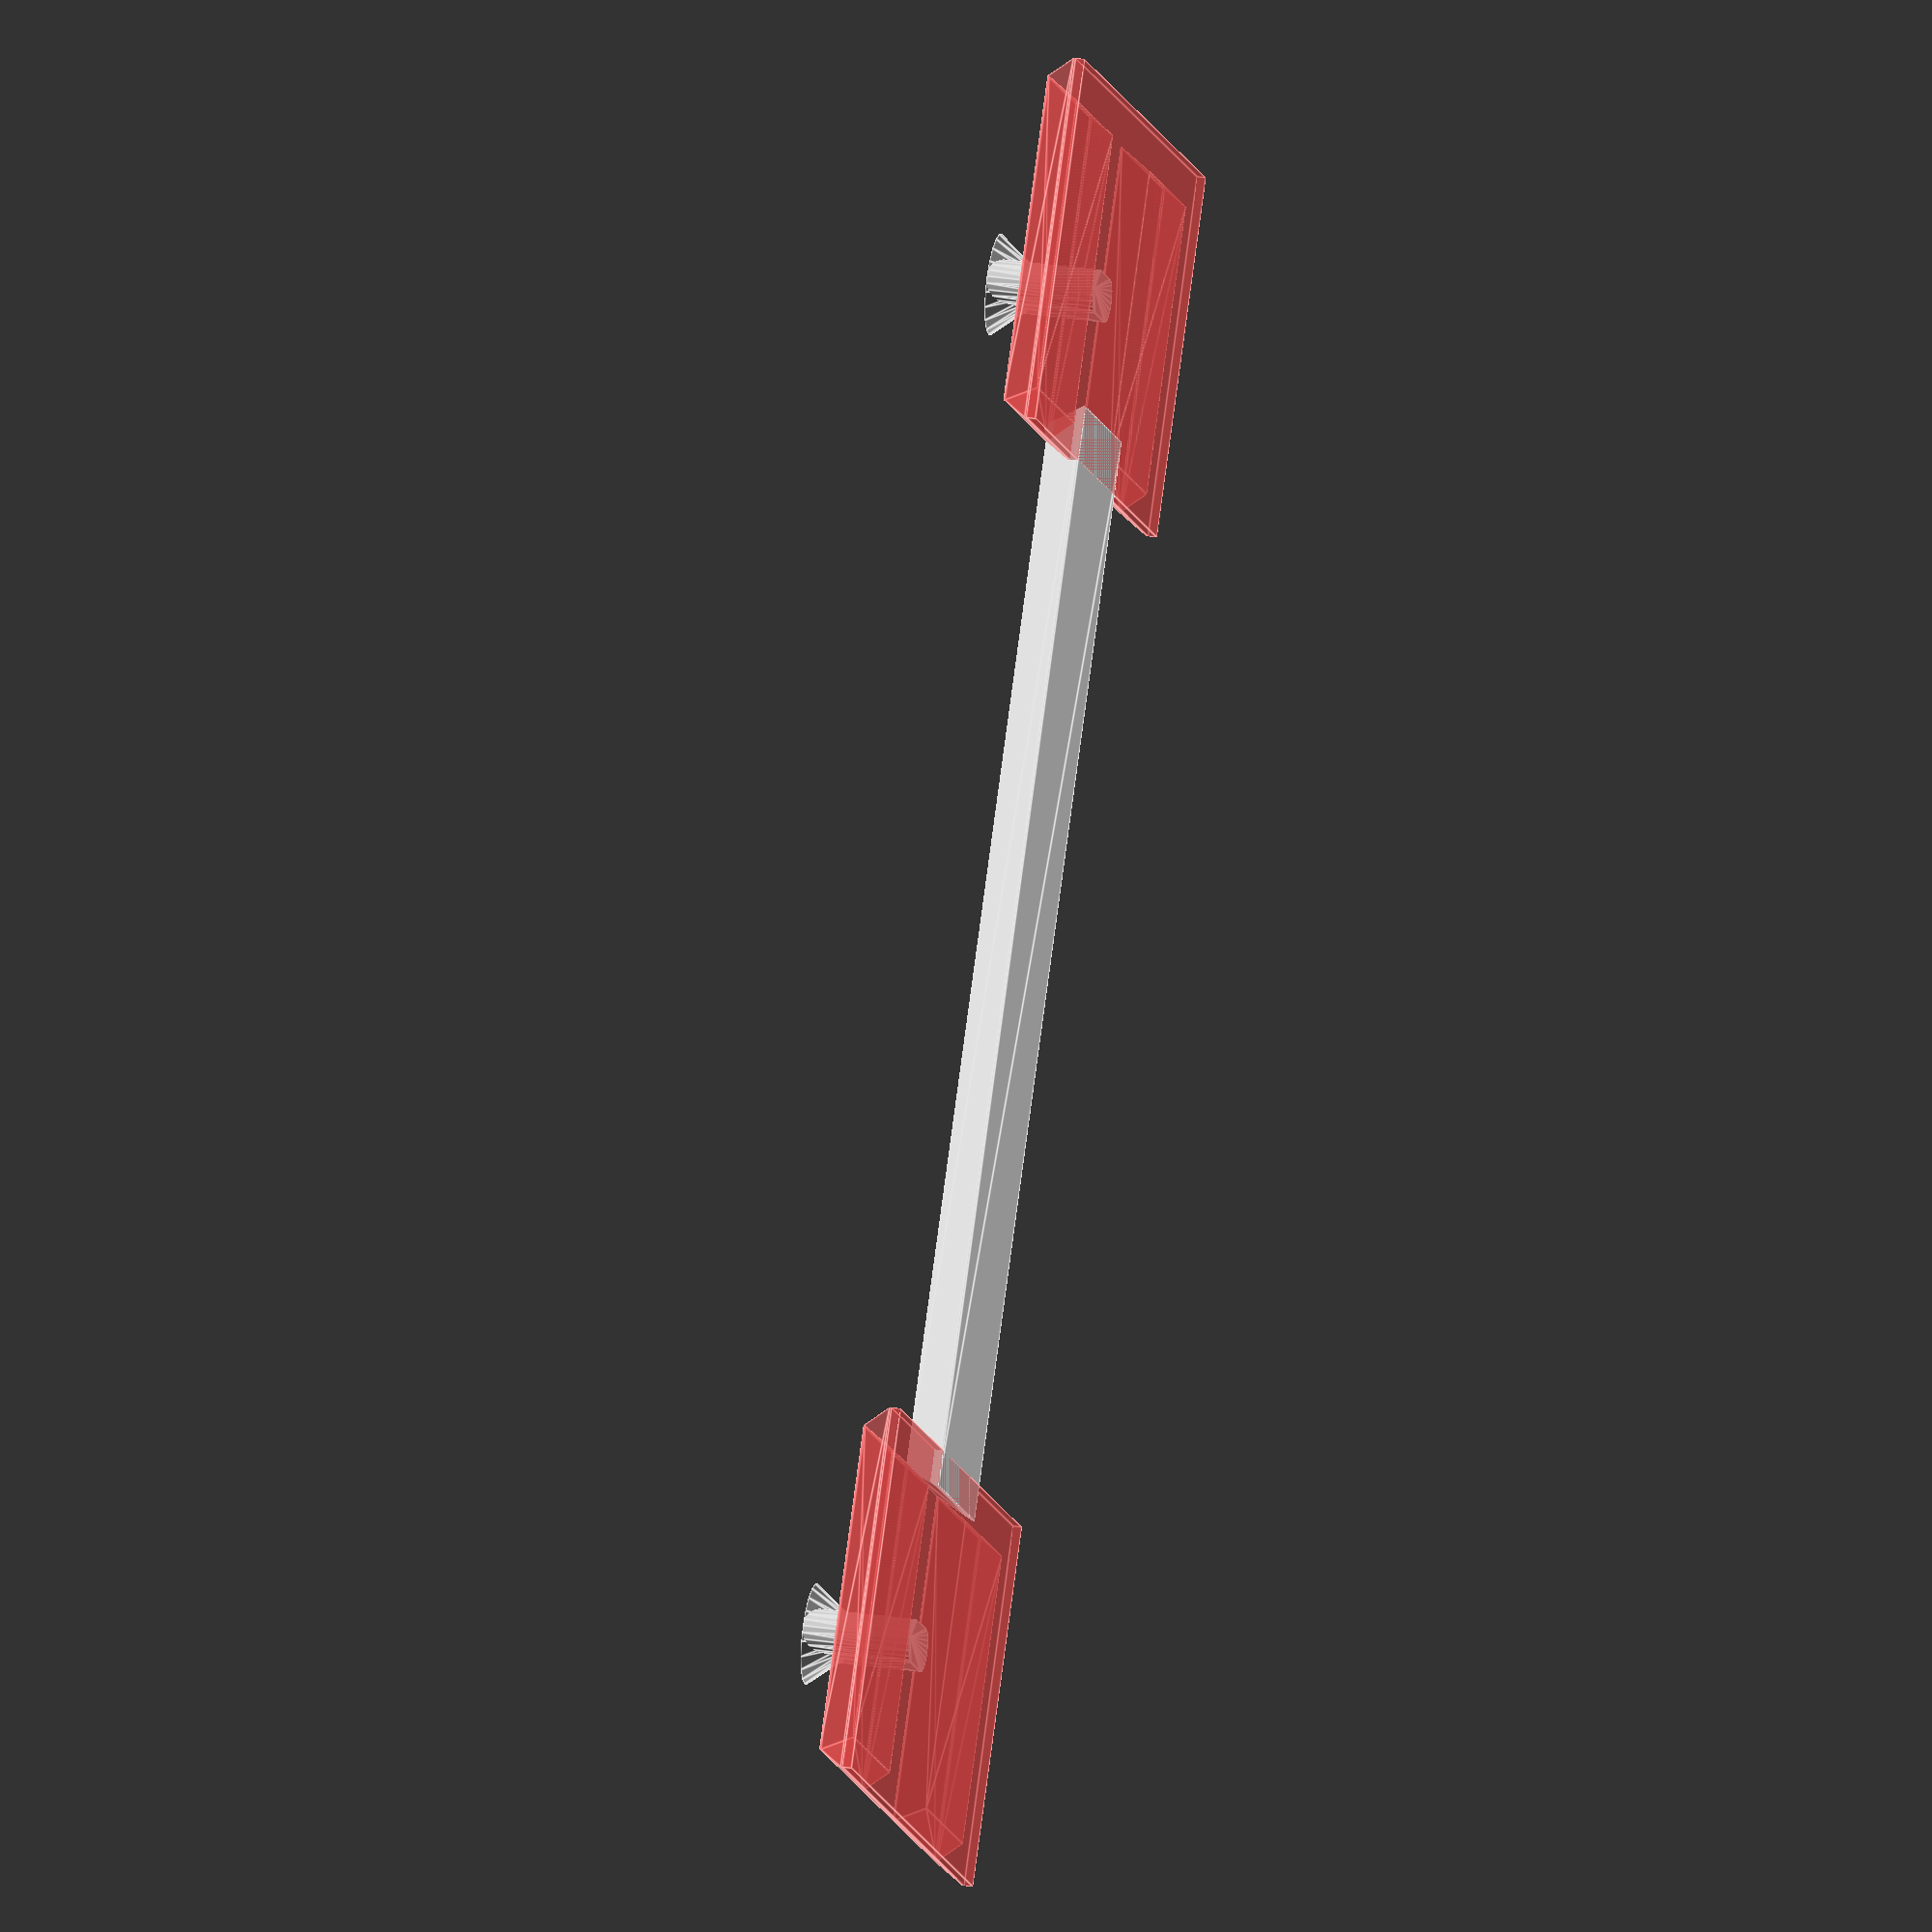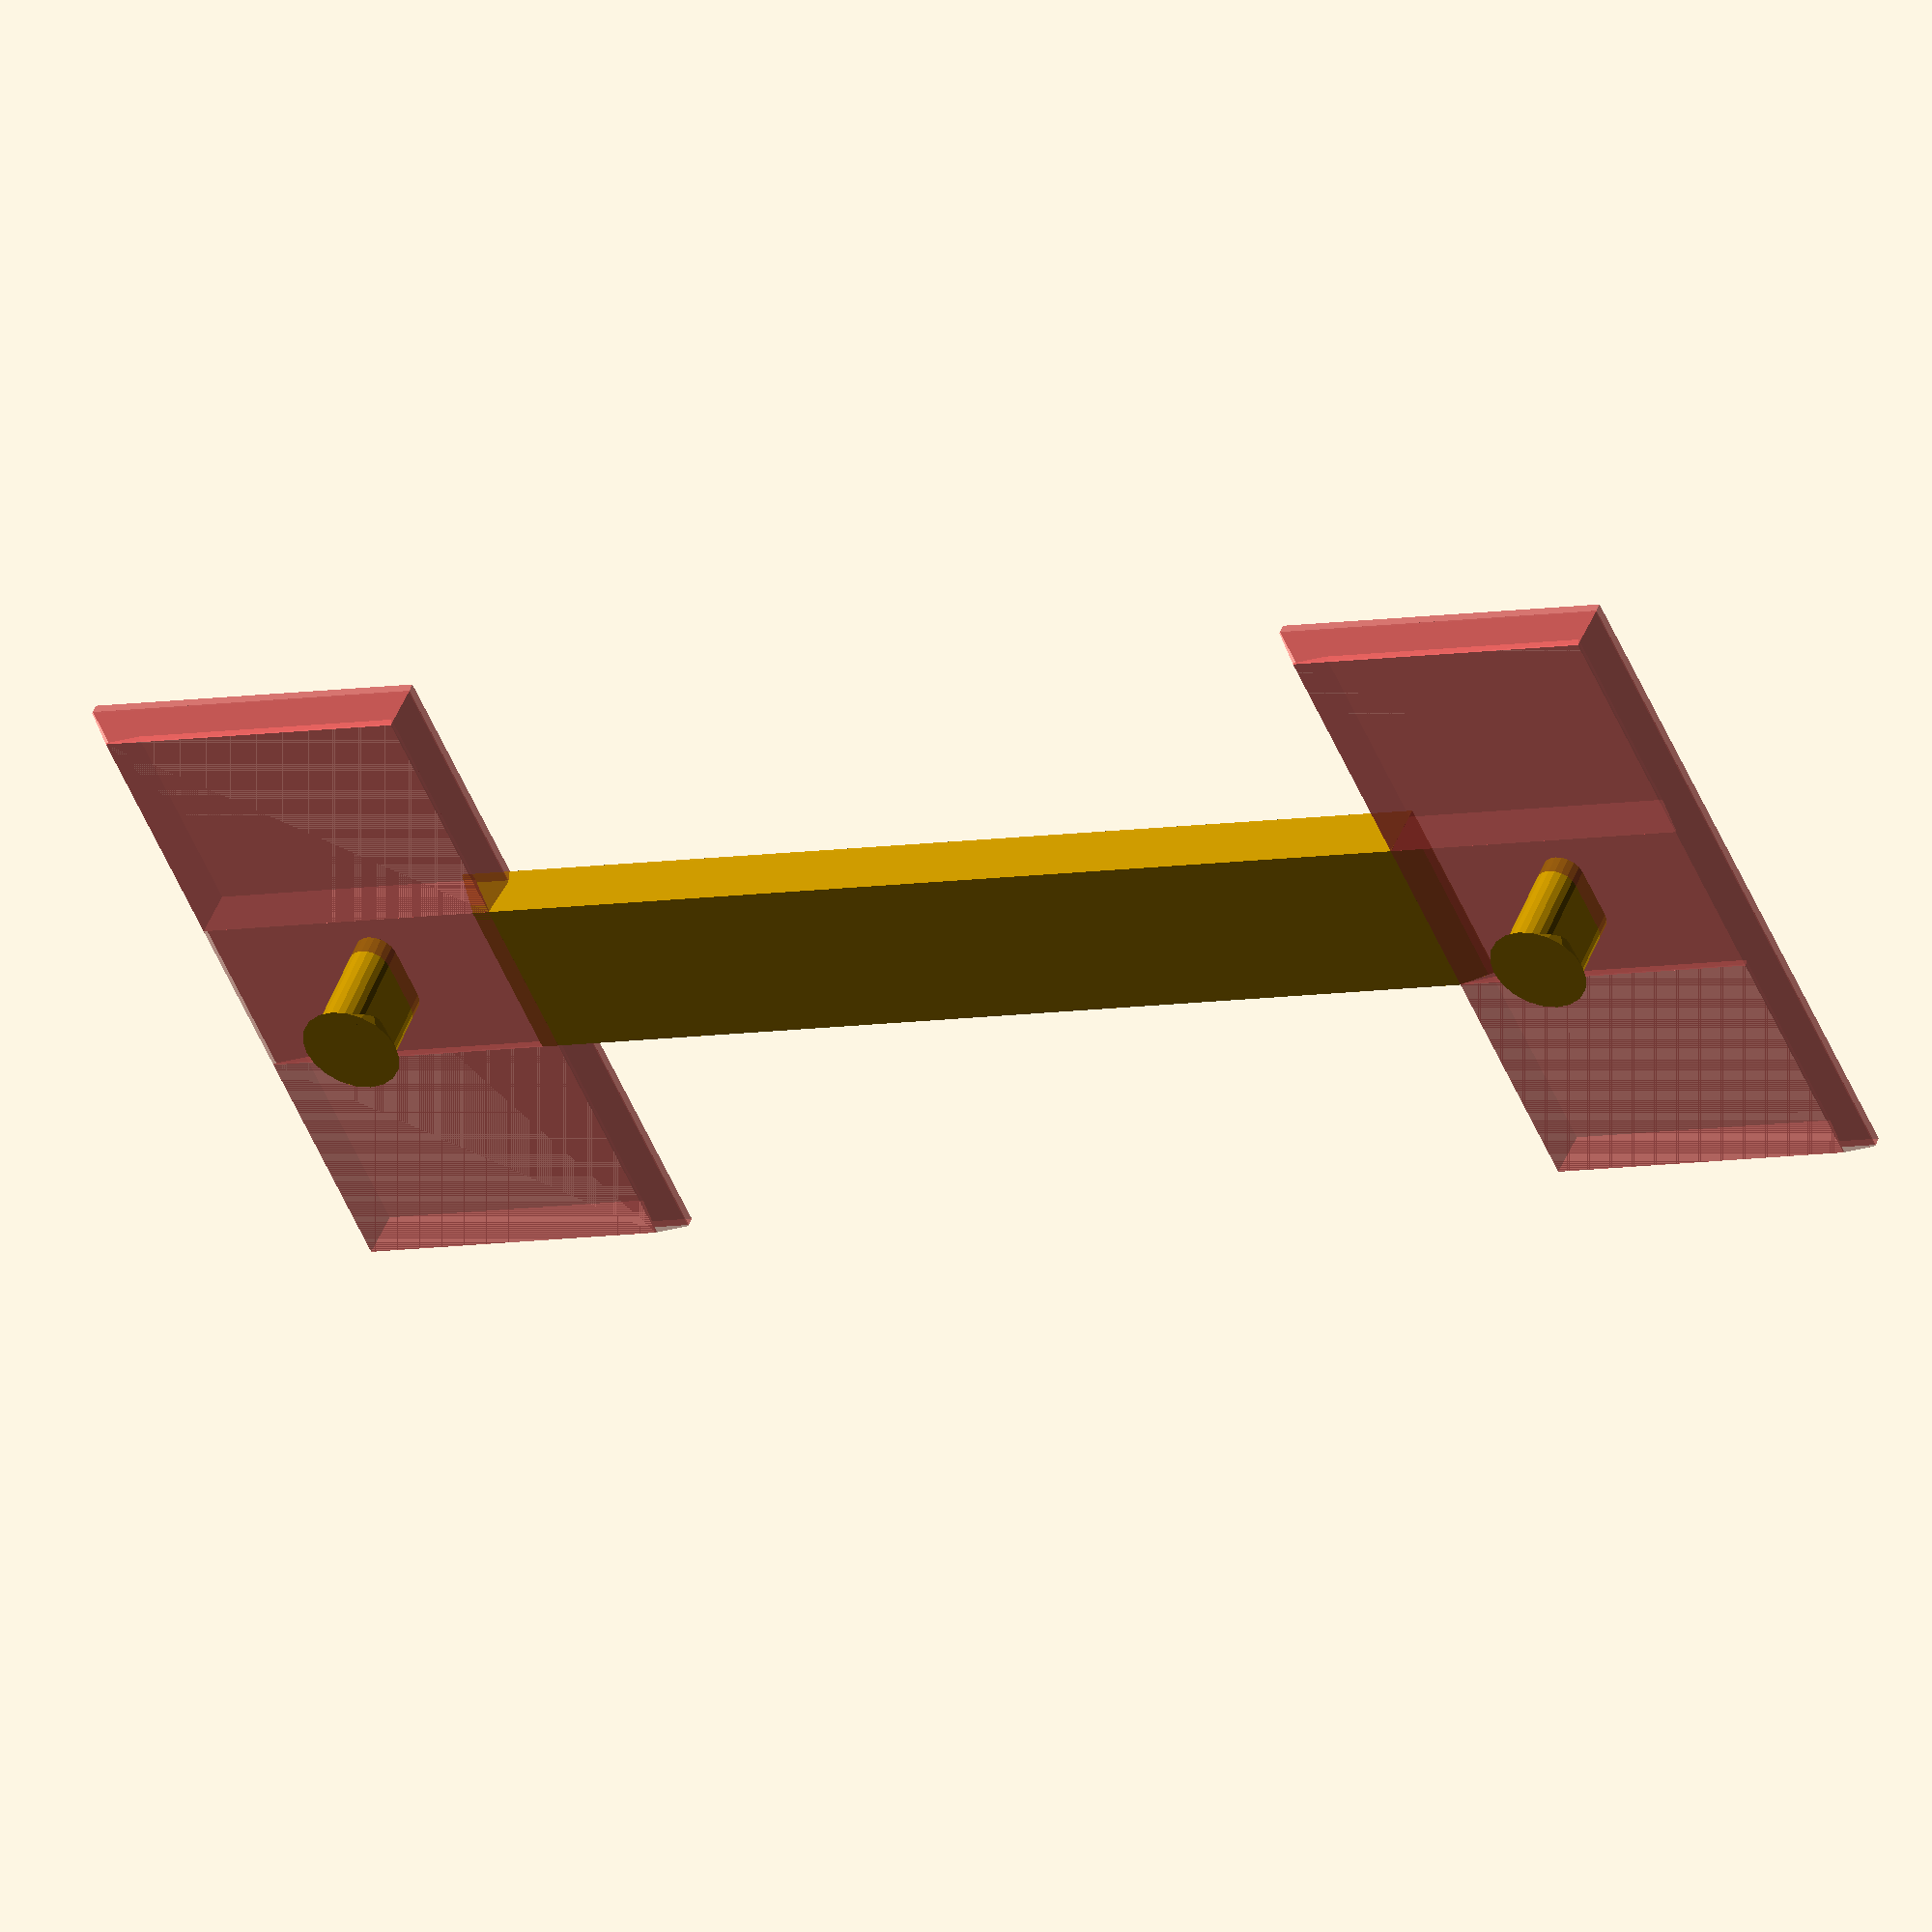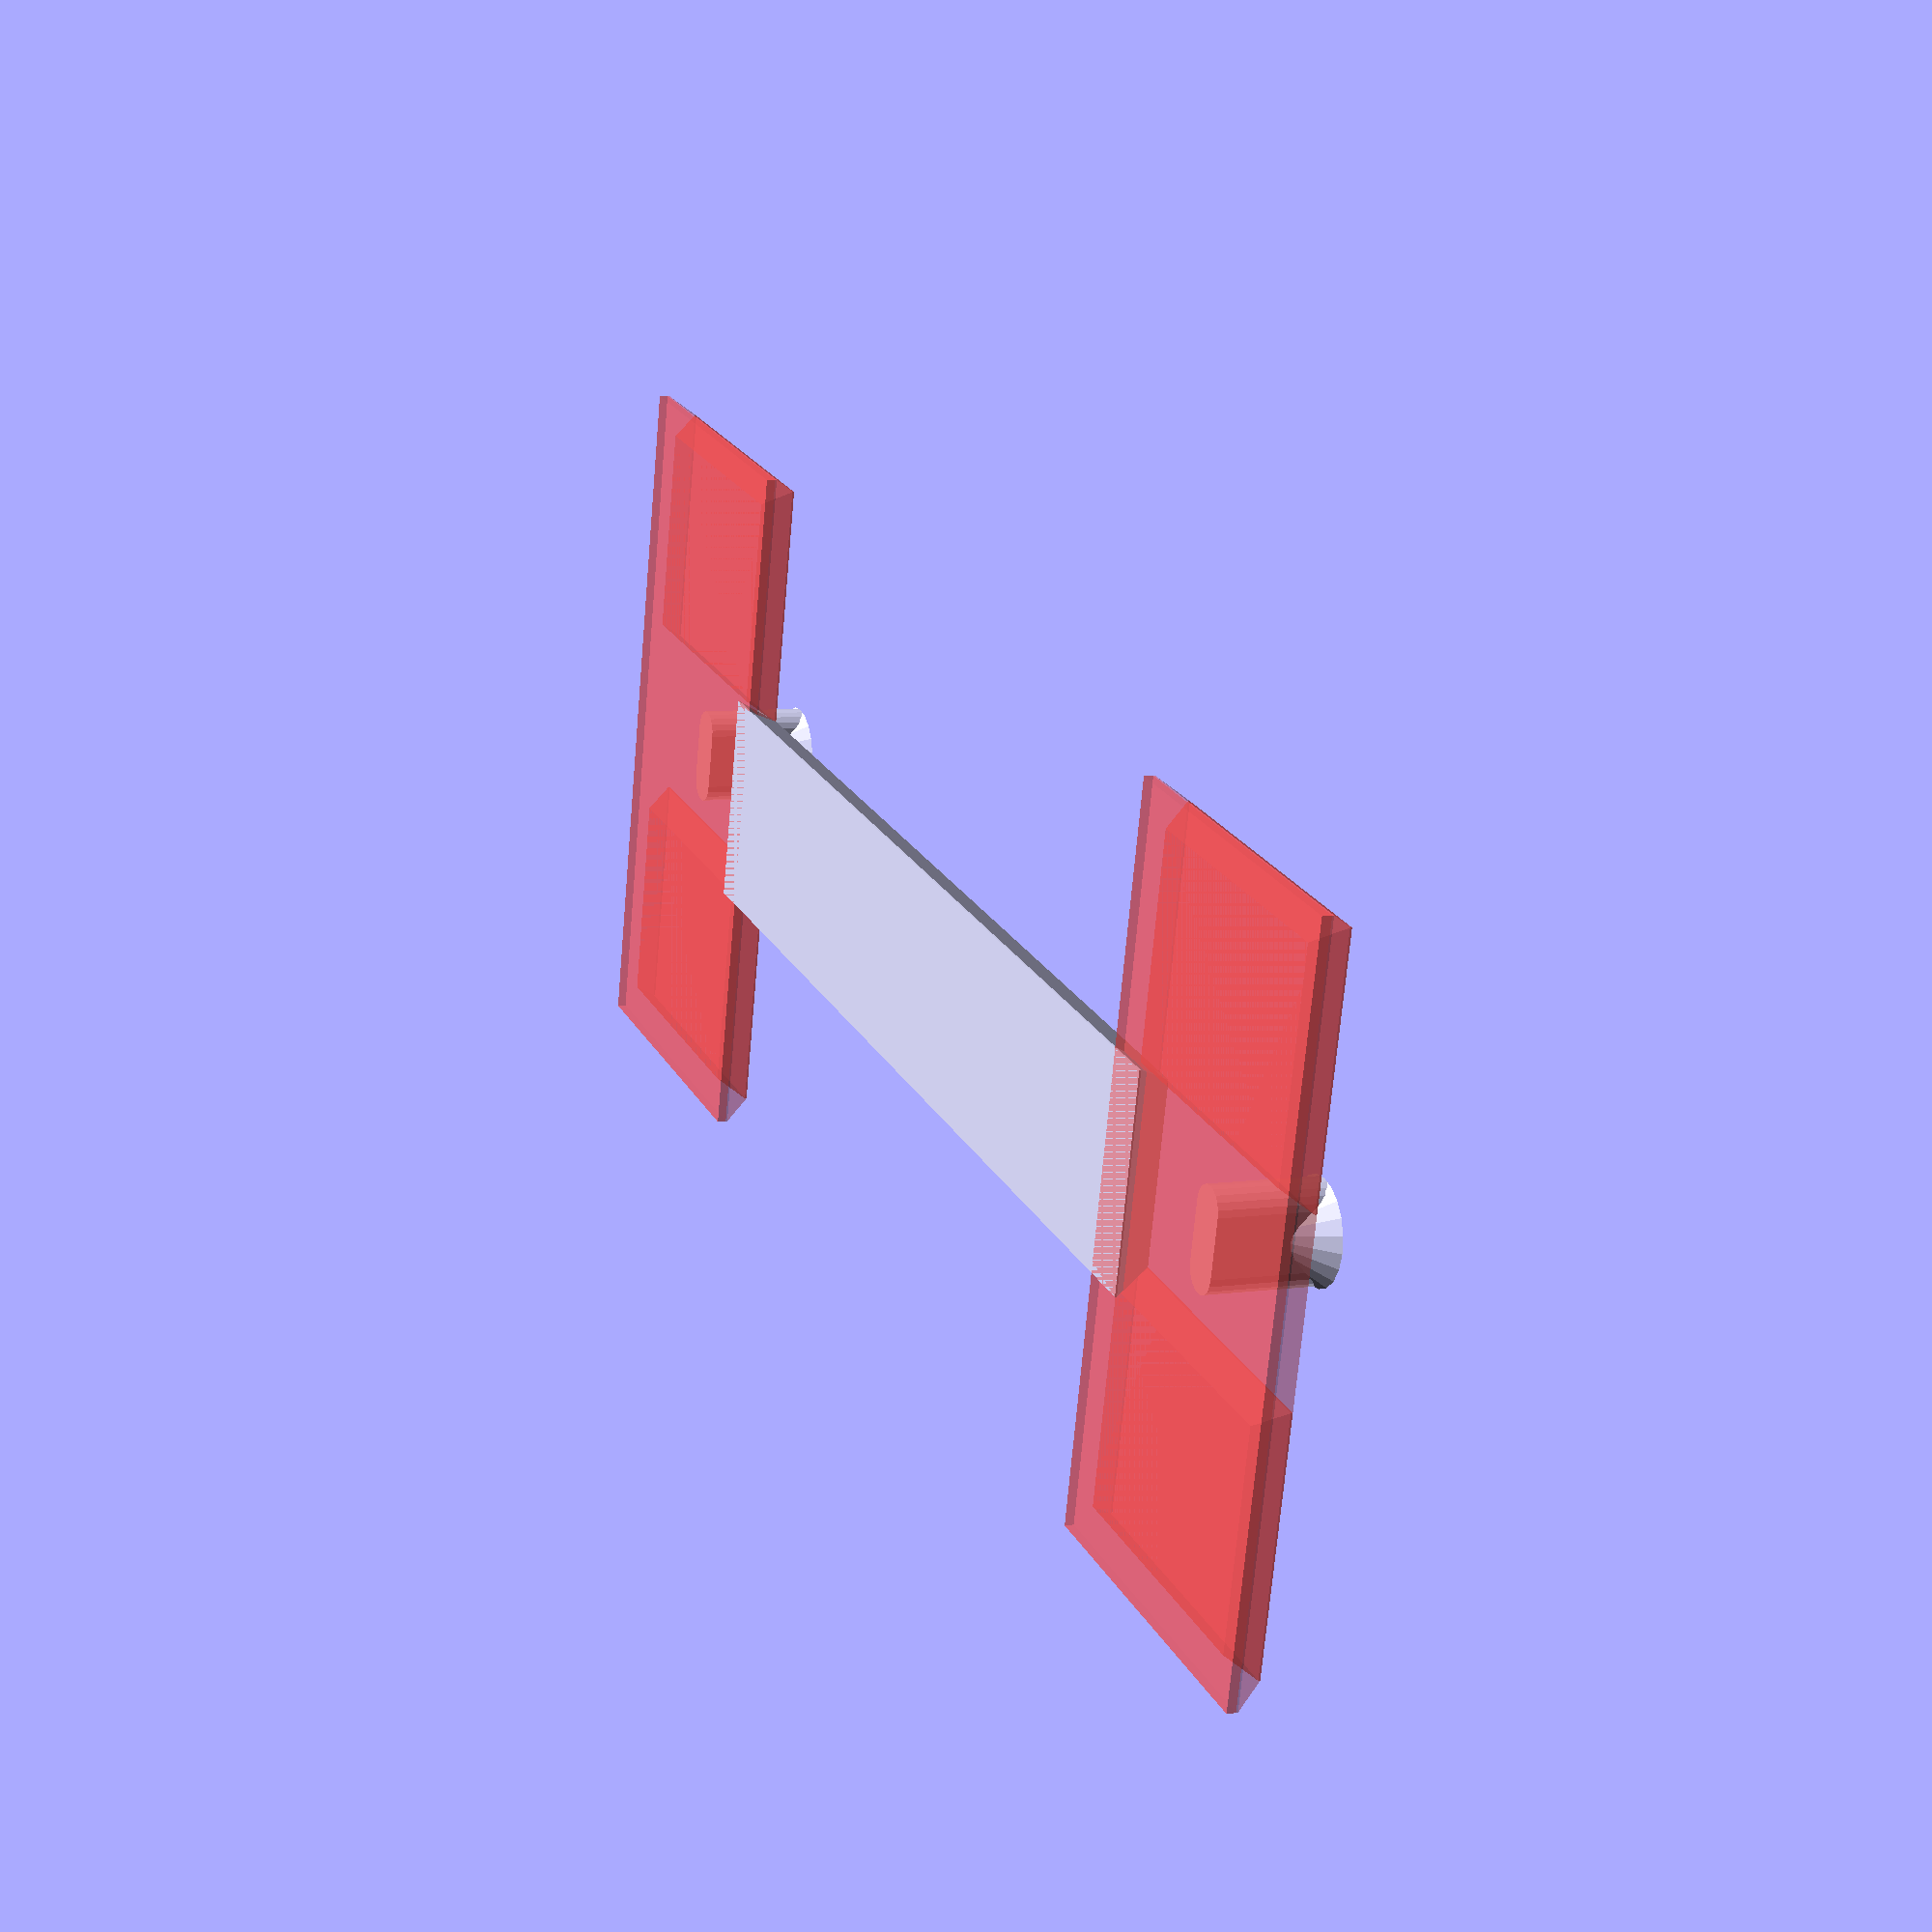
<openscad>
echo(version=version());
// Base Config
base_W = 20; // Min Size < 10
base_H = 40; // Min Size < 40
base_T = 0.5; // Fix Size = 0.5 for Stapler
default_S = 12; // Fix Size = 12 for Stapler (Stapler size)
default_T = 2.0; // Fix Size = 2.0 for Stapler (base_T < default_T)
$fn = 60;

# staple_base(base_T,base_W,base_H,default_S,default_T);
# translate([75, 0, 0]) staple_base(base_T,base_W,base_H,default_S,default_T);

translate([18, 14, 0]) hull() {
    translate([1, 1, 2]) cube([60 - 2, 12 - 2, 0.1]);
    translate([0, 0, 0]) cube([60, 12, 0.1]);
}

translate([10, 20, 6]) {
    cylinder(h=2, r1=1.2, r2=2.8, center=true, $fn=20);
    hull(){
        translate([0, 1.6, -2]) cylinder(h=6, r=1.2, center=true, $fn=20);
        translate([0, -1.6, -2]) cylinder(h=6, r=1.2, center=true, $fn=20);
    }
    translate([75, 0, 0]) {
        cylinder(h=2, r1=1.2, r2=2.8, center=true, $fn=20);
        hull(){
            translate([0, 1.6, -2]) cylinder(h=6, r=1.2, center=true, $fn=20);
            translate([0, -1.6, -2]) cylinder(h=6, r=1.2, center=true, $fn=20);
        }
    }
}

module stapler_area(bt,bw,ds,dt) {
    hull() {
        translate([0, 0, dt - bt]) cube([bw - dt, ds + 2, 0.1]);
        translate([1, 1, 0]) cube([bw - dt * 2, ds, 0.1]);
    }
}

module staple_base(bt,bw,bh,ds,dt) {
    union() {
        // Base1(Bottom)
        cube([bw, bh, bt]);
        // Base2(Top)
        translate([0, 0, bt]) {
            difference() {
                // Base2_body
                hull() {
                    translate([1, 1, dt - bt]) cube([bw - 2, bh - 2, 0.1]);
                    translate([0, 0, 0]) cube([bw, bh, 0.1]);
                }
                // Base2_stapler_area1(Top)
                # translate([dt - 1, dt - 1, 0]) stapler_area(bt,bw,ds,dt);
                // Base2_stapler_area2(Bottom)
                # translate([dt - 1, bh - ds - dt - 1, 0]) stapler_area(bt,bw,ds,dt);
            }
        }
    }
}
</openscad>
<views>
elev=329.9 azim=231.1 roll=102.3 proj=o view=edges
elev=313.6 azim=156.2 roll=19.4 proj=o view=solid
elev=172.9 azim=346.4 roll=292.0 proj=p view=wireframe
</views>
